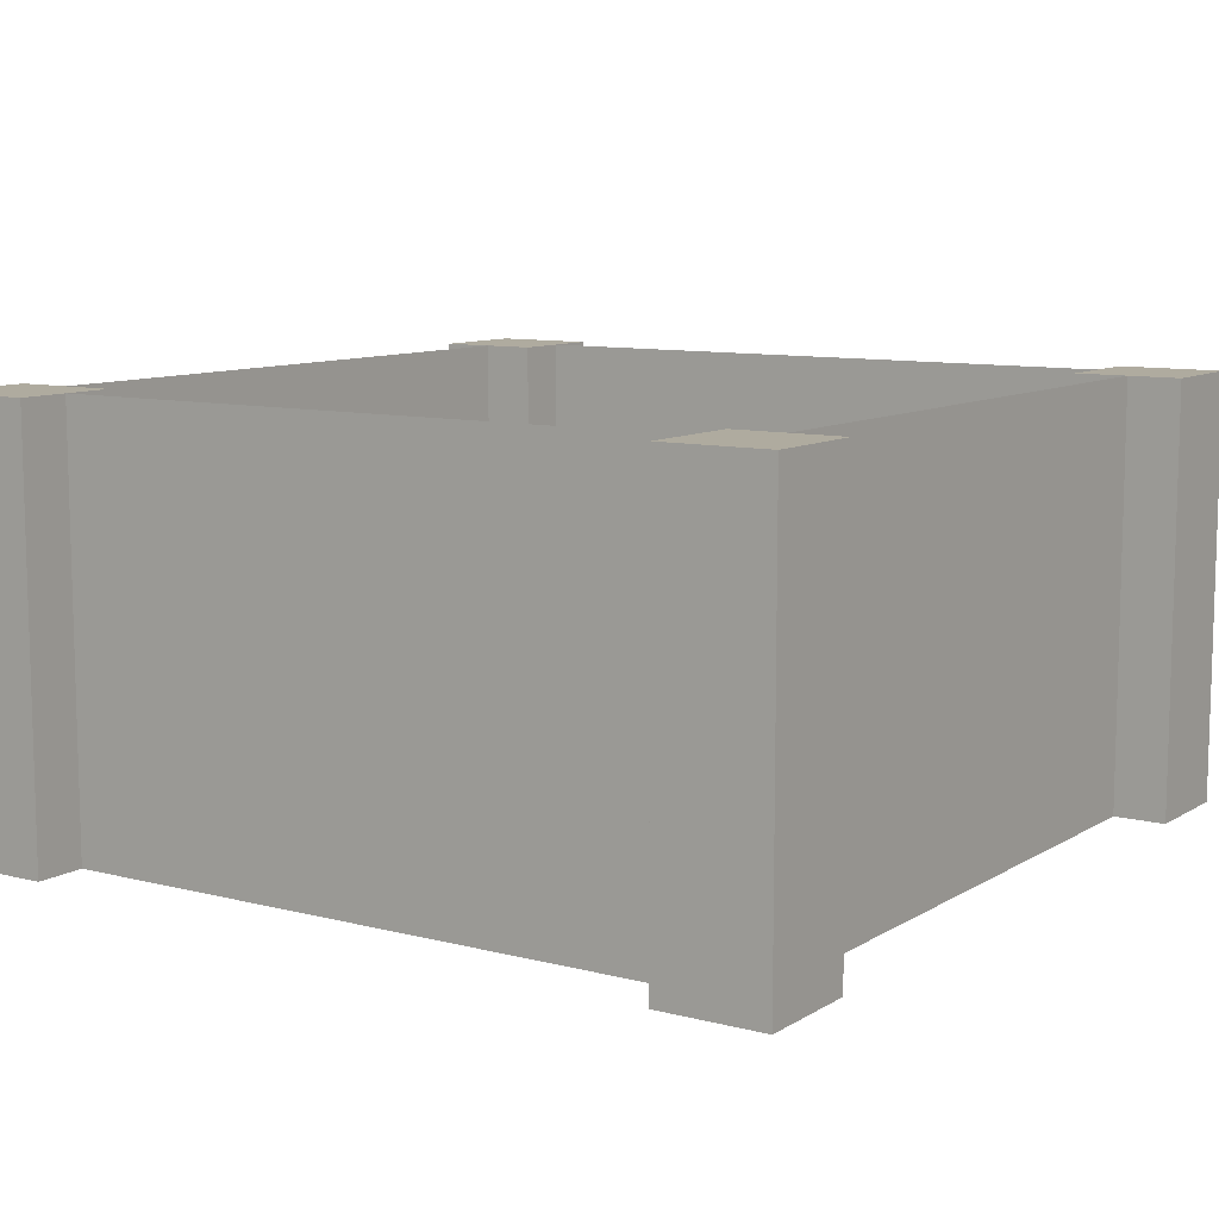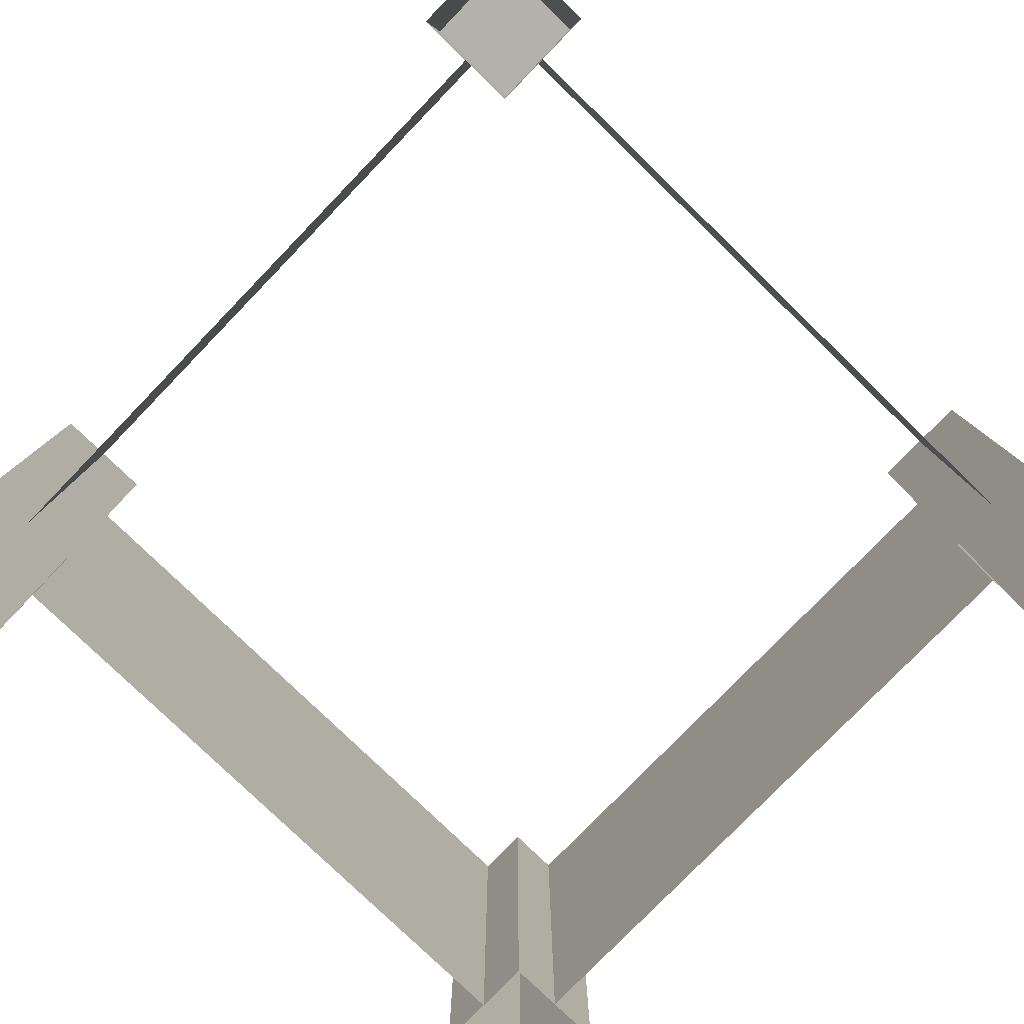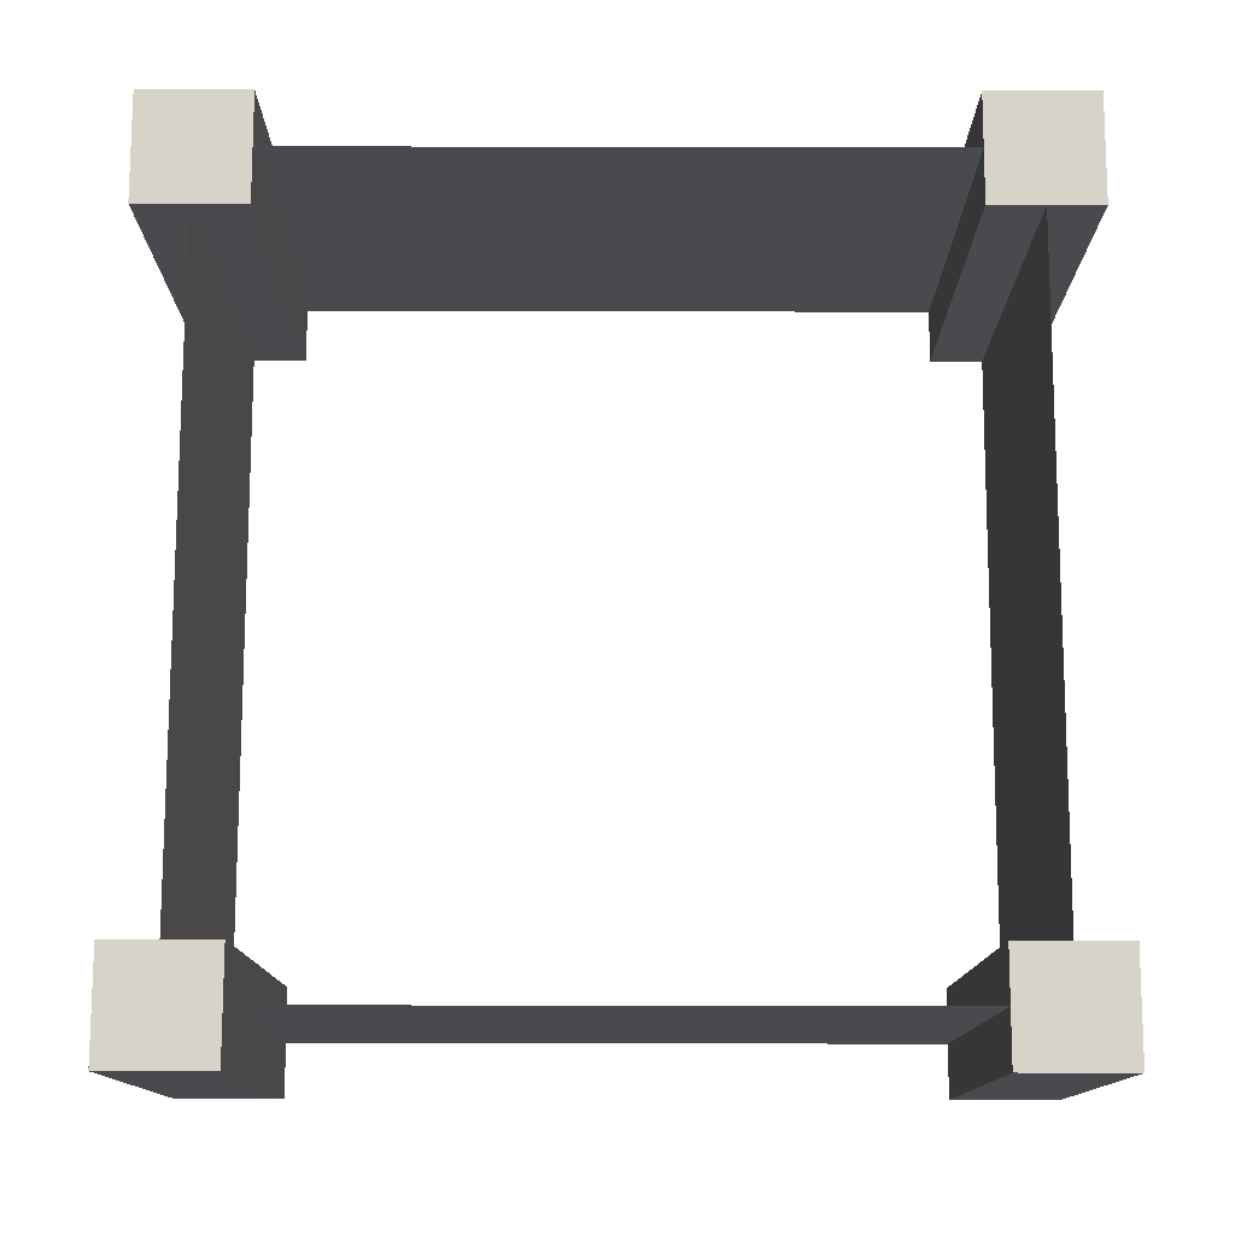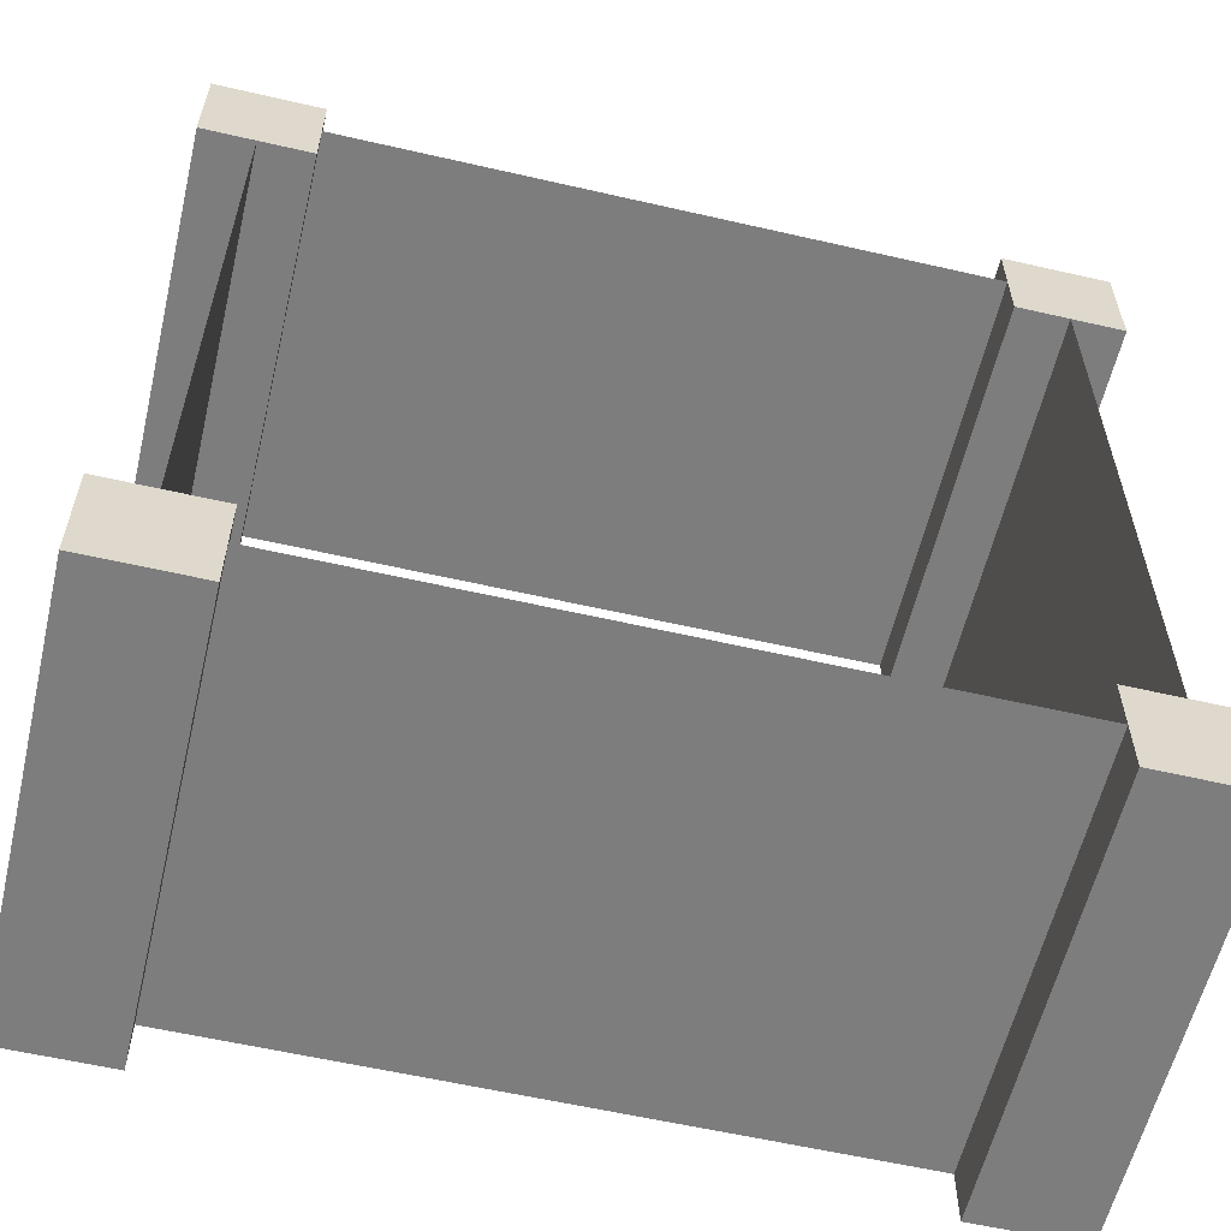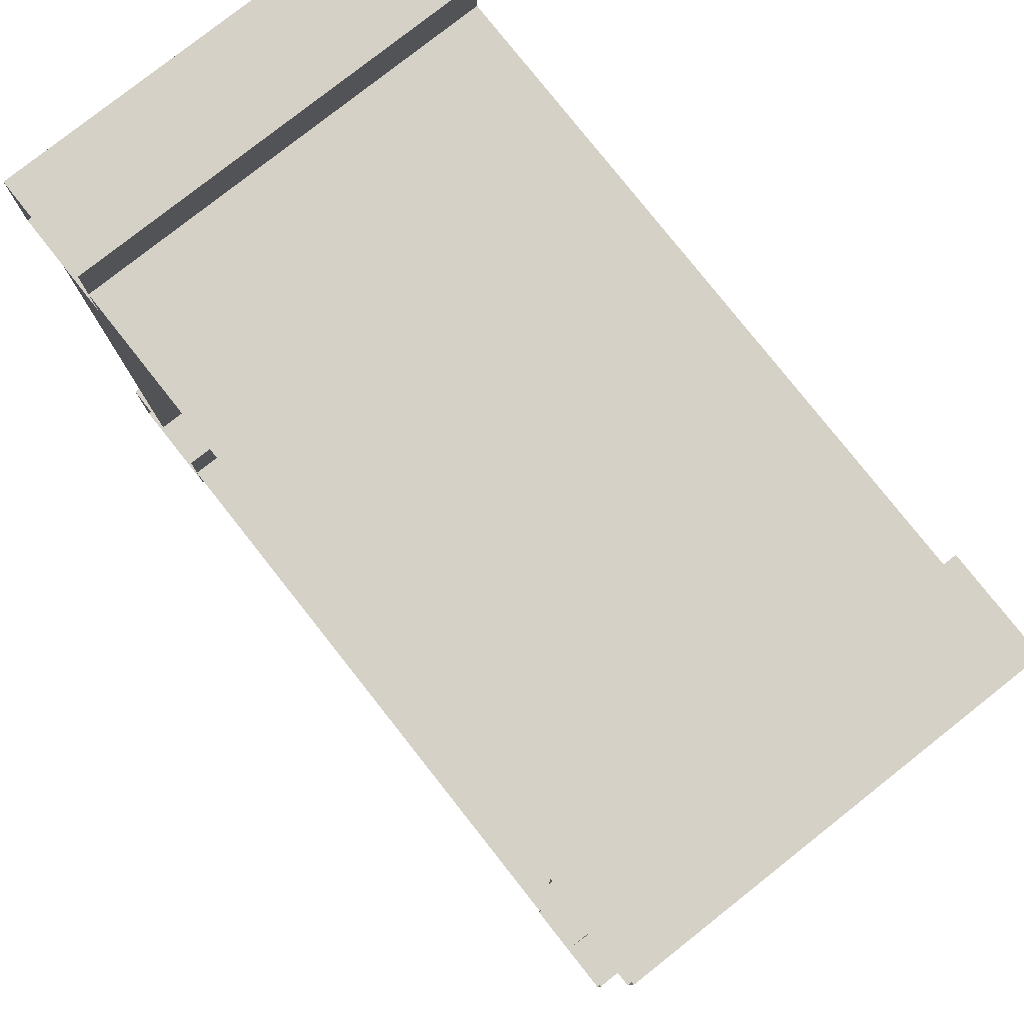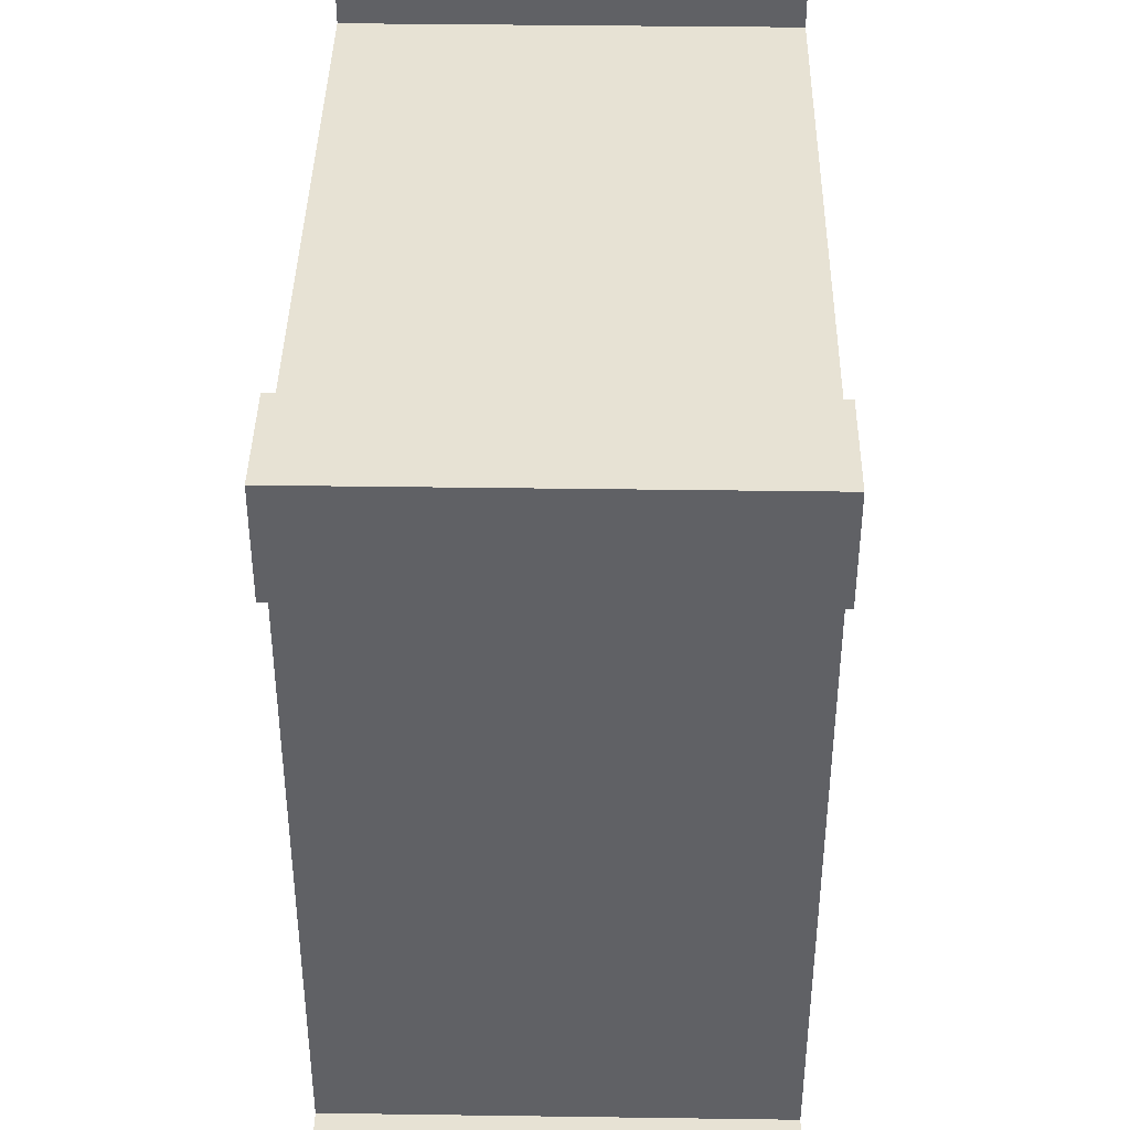
<metadata>
{"format":"obj","ext":"obj","renderer":"f3d","projection":"perspective","resolution":1024,"background":"white","views":[{"elev":9.6,"azim":-146.3,"up":"+Y"},{"elev":-79.1,"azim":45.9,"up":"+Y"},{"elev":76.9,"azim":-89.9,"up":"+Y"},{"elev":-59.1,"azim":166.7,"up":"+Z"},{"elev":79.0,"azim":51.7,"up":"+Z"},{"elev":40.0,"azim":91.0,"up":"+Z"}]}
</metadata>
<code>
o Cube.005_Cube.006
v -1 0 -0.75
v -1 1 -0.75
v -1 0 -1
v -1 1 -1
v -0.75 0 -0.75
v -0.75 1 -0.75
v -0.75 0 -1
v -0.75 1 -1
v 0.75 0 -0.75
v 0.75 1 -0.75
v 0.75 0 -1
v 0.75 1 -1
v 1 0 -0.75
v 1 1 -0.75
v 1 0 -1
v 1 1 -1
v 0.75 0 1
v 0.75 1 1
v 0.75 0 0.75
v 0.75 1 0.75
v 1 0 1
v 1 1 1
v 1 0 0.75
v 1 1 0.75
v -1 0 1
v -1 1 1
v -1 0 0.75
v -1 1 0.75
v -0.75 0 1
v -0.75 1 1
v -0.75 0 0.75
v -0.75 1 0.75
v -0.75 0 -0.875
v -0.75 1 -0.875
v 0.75 0 -0.875
v 0.75 1 -0.875
v -0.75 0 0.875
v -0.75 1 0.875
v 0.75 0 0.875
v 0.75 1 0.875
v -0.875 0 0.75
v -0.875 1 0.75
v -0.875 0 -0.75
v -0.875 1 -0.75
v 0.875 0 0.75
v 0.875 1 0.75
v 0.875 0 -0.75
v 0.875 1 -0.75
v -0.75 0 -0.875
v -0.75 1 -0.875
v 0.75 0 -0.875
v 0.75 1 -0.875
v -0.75 0 0.875
v -0.75 1 0.875
v 0.75 0 0.875
v 0.75 1 0.875
v -0.875 0 0.75
v -0.875 1 0.75
v -0.875 0 -0.75
v -0.875 1 -0.75
v 0.875 0 0.75
v 0.875 1 0.75
v 0.875 0 -0.75
v 0.875 1 -0.75
f 4 3 1
f 8 7 3
f 6 5 7
f 2 1 5
f 8 4 2
f 12 11 9
f 16 15 11
f 14 13 15
f 10 9 13
f 16 12 10
f 20 19 17
f 24 23 19
f 22 21 23
f 18 17 21
f 24 20 18
f 28 27 25
f 32 31 27
f 30 29 31
f 26 25 29
f 32 28 26
f 34 36 35
f 39 40 38
f 42 44 43
f 47 48 46
f 51 52 50
f 54 56 55
f 59 60 58
f 62 64 63
f 2 4 1
f 4 8 3
f 8 6 7
f 6 2 5
f 6 8 2
f 10 12 9
f 12 16 11
f 16 14 15
f 14 10 13
f 14 16 10
f 18 20 17
f 20 24 19
f 24 22 23
f 22 18 21
f 22 24 18
f 26 28 25
f 28 32 27
f 32 30 31
f 30 26 29
f 30 32 26
f 33 34 35
f 37 39 38
f 41 42 43
f 45 47 46
f 49 51 50
f 53 54 55
f 57 59 58
f 61 62 63

</code>
